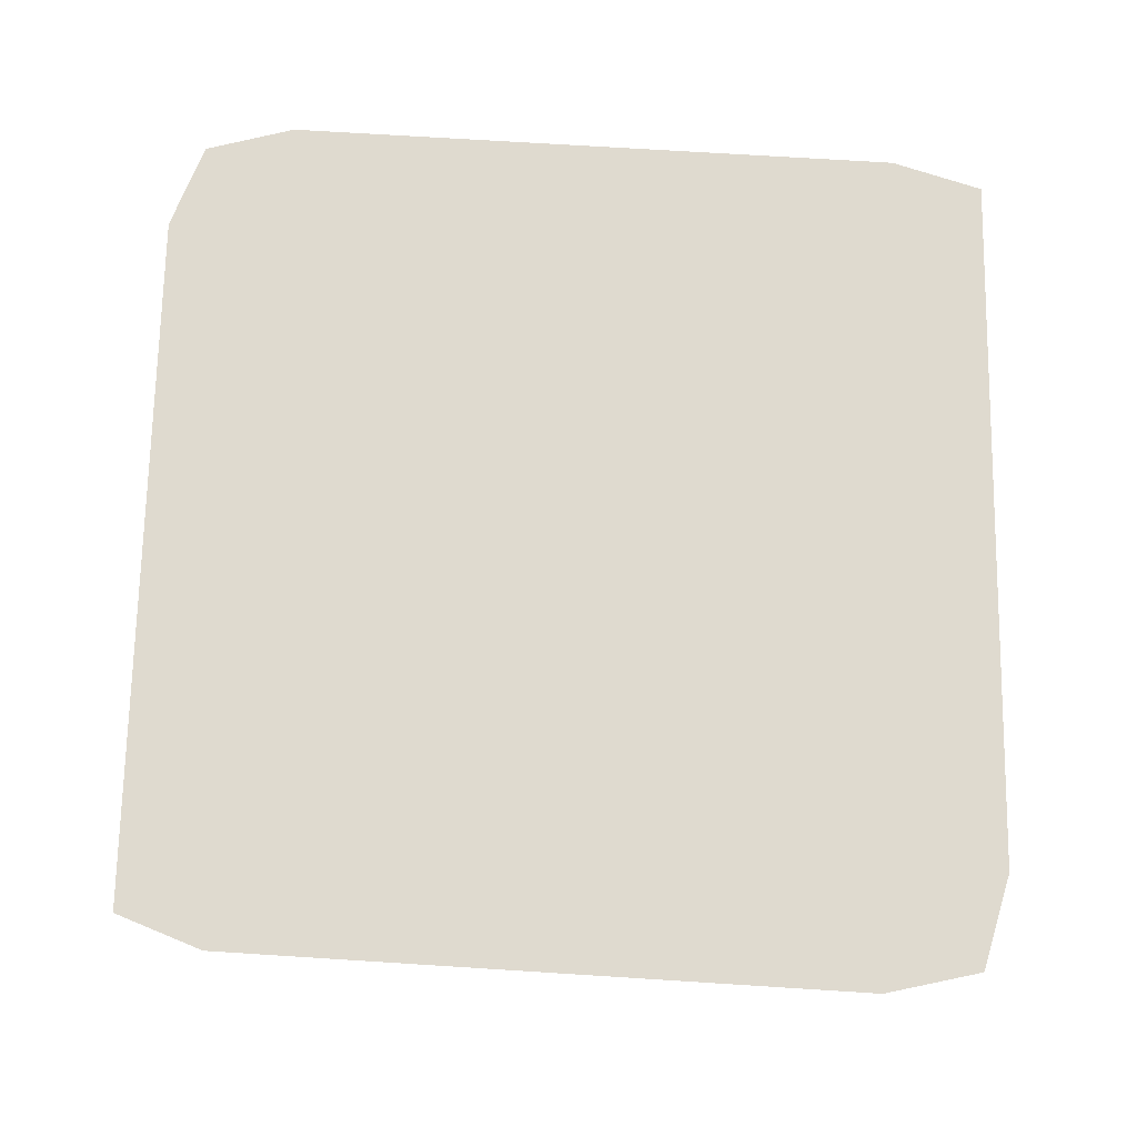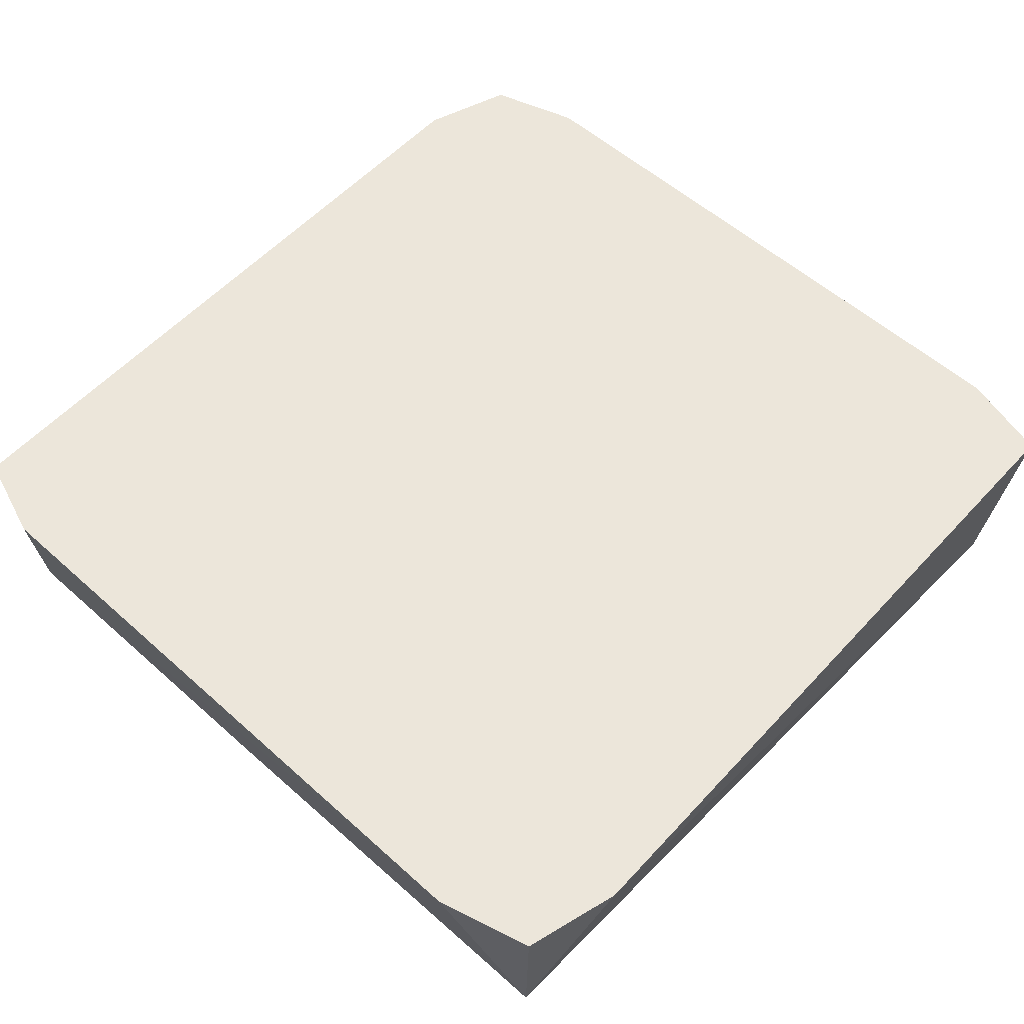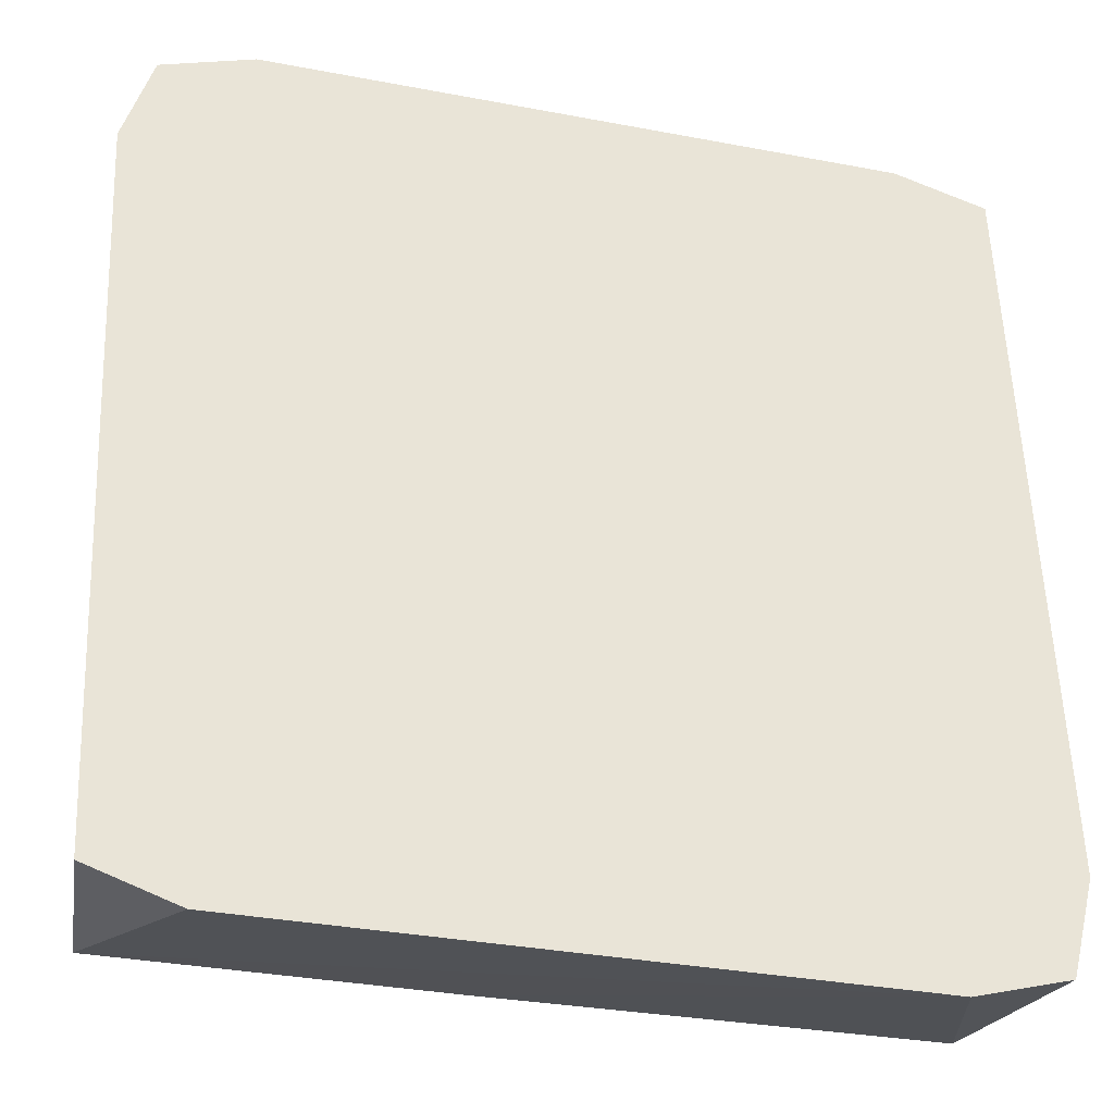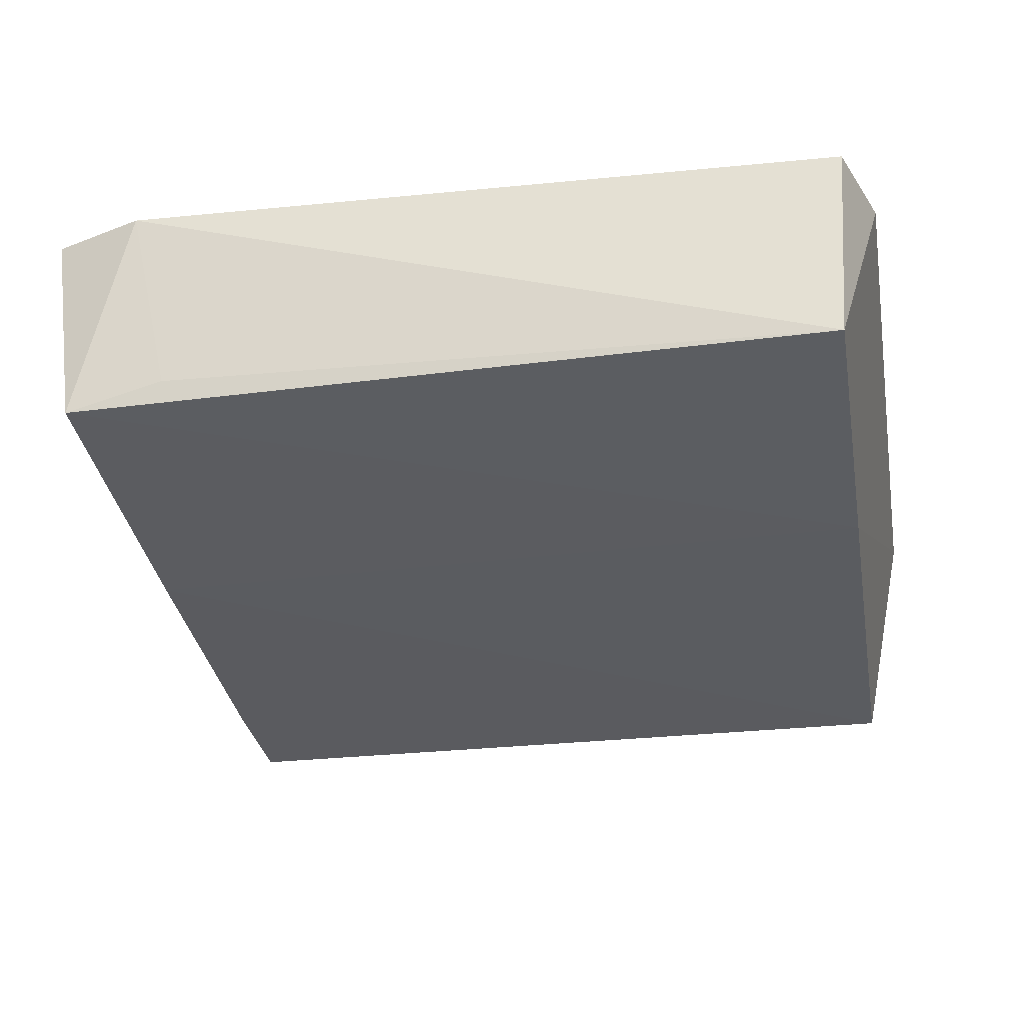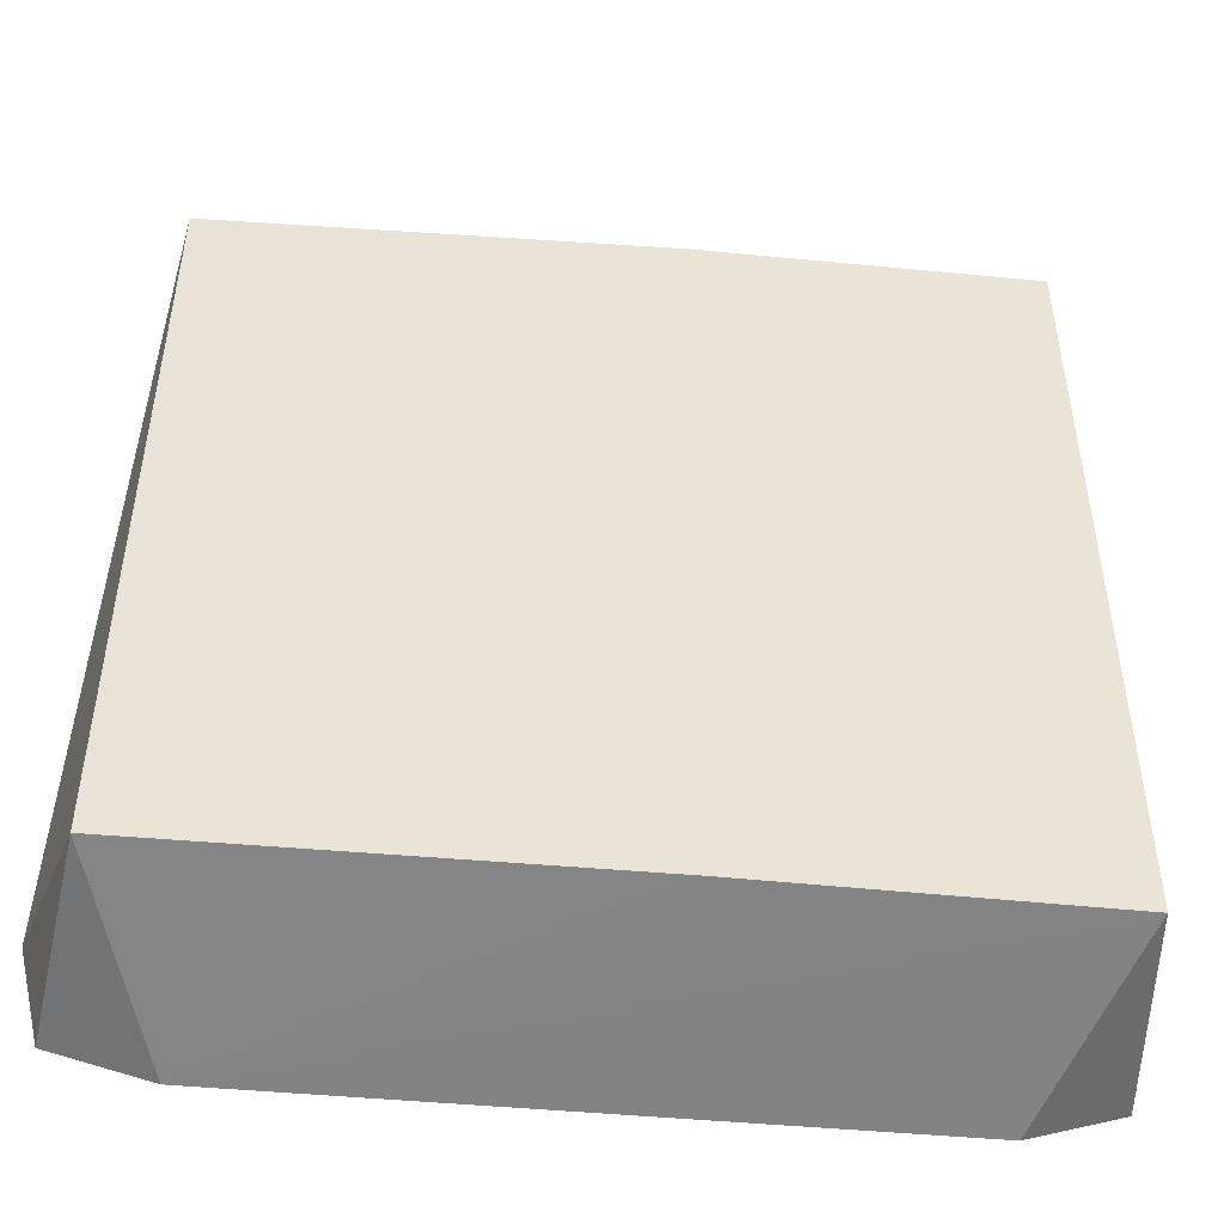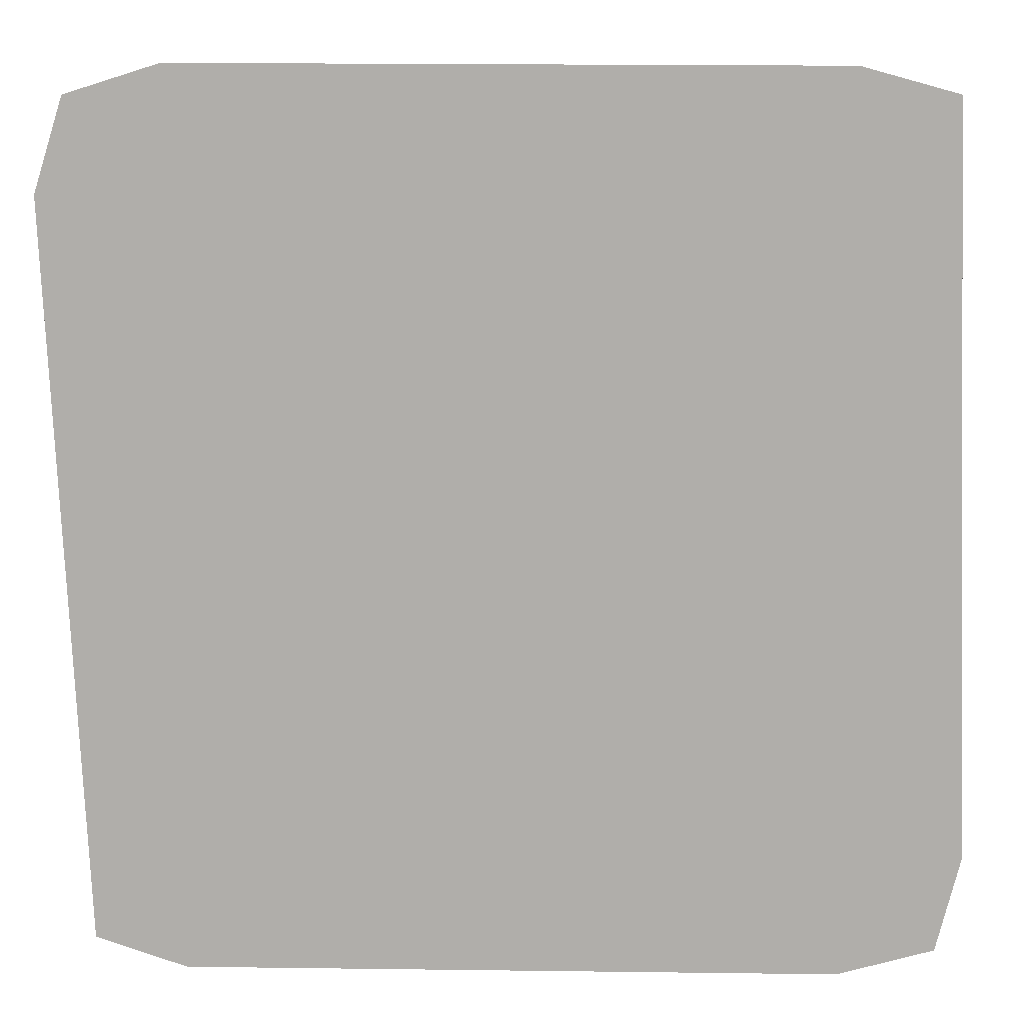
<metadata>
{"format":"obj","ext":"obj","renderer":"f3d","projection":"perspective","resolution":1024,"background":"white","views":[{"elev":70.7,"azim":3.4,"up":"+Z"},{"elev":54.3,"azim":43.5,"up":"+Z"},{"elev":-32.9,"azim":-14.5,"up":"+Y"},{"elev":-35.0,"azim":-80.1,"up":"+Z"},{"elev":-48.2,"azim":173.8,"up":"+Y"},{"elev":12.1,"azim":1.2,"up":"+Y"}]}
</metadata>
<code>
v 0.07399 -0.0536 0.02396
v 0.06572 0.06574 -0.008052
v 0.06932 0.06965 0.02396
v 0.07399 -0.0536 0.02396
v -0.0689 -0.06858 0.02396
v 0.06997 -0.06984 0.02396
v 0.06997 -0.06984 0.02396
v -0.0689 -0.06858 0.02396
v 0.05398 -0.0742 0.02396
v 0.05398 -0.0742 0.02396
v -0.0689 -0.06858 0.02396
v -0.05386 -0.07378 0.02396
v -0.06926 -0.05003 0.02396
v -0.0689 -0.06858 0.02396
v 0.07399 -0.0536 0.02396
v 0.07399 -0.0536 0.02396
v 0.06932 0.06965 0.02396
v -0.06926 -0.05003 0.02396
v -0.009388 -0.06574 -0.01162
v -0.06572 0.06574 -0.01061
v -0.009388 0.06574 -0.01061
v -0.06938 0.06951 0.02396
v -0.06572 0.06574 -0.01061
v -0.07425 0.0541 0.02396
v -0.009388 -0.06574 -0.01162
v 0.05398 -0.0742 0.02396
v -0.06572 -0.06574 -0.01117
v 0.05398 -0.0742 0.02396
v -0.05386 -0.07378 0.02396
v -0.06572 -0.06574 -0.01117
v -0.06572 -0.06574 -0.01117
v -0.06572 0.06574 -0.01061
v -0.009388 -0.06574 -0.01162
v -0.06572 -0.06574 -0.01117
v -0.05386 -0.07378 0.02396
v -0.0689 -0.06858 0.02396
v -0.06572 -0.06574 -0.01117
v -0.0689 -0.06858 0.02396
v -0.07425 0.0541 0.02396
v -0.06572 0.06574 -0.01061
v -0.06938 0.06951 0.02396
v -0.05396 0.07436 0.02396
v -0.07425 0.0541 0.02396
v 0.06932 0.06965 0.02396
v -0.05396 0.07436 0.02396
v -0.05396 0.07436 0.02396
v -0.06938 0.06951 0.02396
v -0.07425 0.0541 0.02396
v -0.06572 0.06574 -0.01061
v -0.06572 -0.06574 -0.01117
v -0.06688 0.04874 -0.006931
v -0.07425 0.0541 0.02396
v -0.06572 0.06574 -0.01061
v -0.06688 0.04874 -0.006931
v -0.06688 0.04874 -0.006931
v -0.06572 -0.06574 -0.01117
v -0.07425 0.0541 0.02396
v 0.06572 -0.06574 -0.01088
v 0.06997 -0.06984 0.02396
v 0.05398 -0.0742 0.02396
v 0.06572 -0.06574 -0.01088
v 0.05398 -0.0742 0.02396
v -0.009388 -0.06574 -0.01162
v 0.07399 -0.0536 0.02396
v 0.06997 -0.06984 0.02396
v 0.06572 -0.06574 -0.01088
v -0.009388 -0.06574 -0.01162
v -0.009388 0.06574 -0.01061
v 0.06572 -0.06574 -0.01088
v 0.0486 0.06725 -0.006931
v -0.009388 0.06574 -0.01061
v -0.06572 0.06574 -0.01061
v -0.06572 0.06574 -0.01061
v -0.05396 0.07436 0.02396
v 0.0486 0.06725 -0.006931
v 0.06572 0.06574 -0.008052
v -0.009388 0.06574 -0.01061
v 0.0486 0.06725 -0.006931
v 0.06572 0.04696 -0.008456
v 0.06572 0.06574 -0.008052
v 0.07399 -0.0536 0.02396
v 0.06572 0.04696 -0.008456
v -0.009388 0.06574 -0.01061
v 0.06572 0.06574 -0.008052
v 0.0535 0.07399 0.02396
v -0.05396 0.07436 0.02396
v 0.06932 0.06965 0.02396
v 0.0535 0.07399 0.02396
v 0.0486 0.06725 -0.006931
v -0.05396 0.07436 0.02396
v 0.0535 0.07399 0.02396
v 0.06932 0.06965 0.02396
v 0.06572 0.06574 -0.008052
v 0.06572 0.06574 -0.008052
v 0.0486 0.06725 -0.006931
v 0.0535 0.07399 0.02396
v 0.07399 -0.0536 0.02396
v 0.06572 -0.06574 -0.01088
v 0.06572 -0.02818 -0.01007
v 0.06572 -0.02818 -0.01007
v 0.06572 0.04696 -0.008456
v 0.07399 -0.0536 0.02396
v 0.06572 -0.02818 -0.01007
v 0.06572 -0.06574 -0.01088
v -0.009388 0.06574 -0.01061
v -0.009388 0.06574 -0.01061
v 0.06572 0.04696 -0.008456
v 0.06572 -0.02818 -0.01007
v -0.07425 0.0541 0.02396
v -0.0689 -0.06858 0.02396
v -0.06926 -0.05003 0.02396
v -0.06926 -0.05003 0.02396
v 0.06932 0.06965 0.02396
v -0.07425 0.0541 0.02396
f 1 2 3
f 4 5 6
f 7 8 9
f 10 11 12
f 13 14 15
f 16 17 18
f 19 20 21
f 22 23 24
f 25 26 27
f 28 29 30
f 31 32 33
f 34 35 36
f 37 38 39
f 40 41 42
f 43 44 45
f 46 47 48
f 49 50 51
f 52 53 54
f 55 56 57
f 58 59 60
f 61 62 63
f 64 65 66
f 67 68 69
f 70 71 72
f 73 74 75
f 76 77 78
f 79 80 81
f 82 83 84
f 85 86 87
f 88 89 90
f 91 92 93
f 94 95 96
f 97 98 99
f 100 101 102
f 103 104 105
f 106 107 108
f 109 110 111
f 112 113 114

</code>
